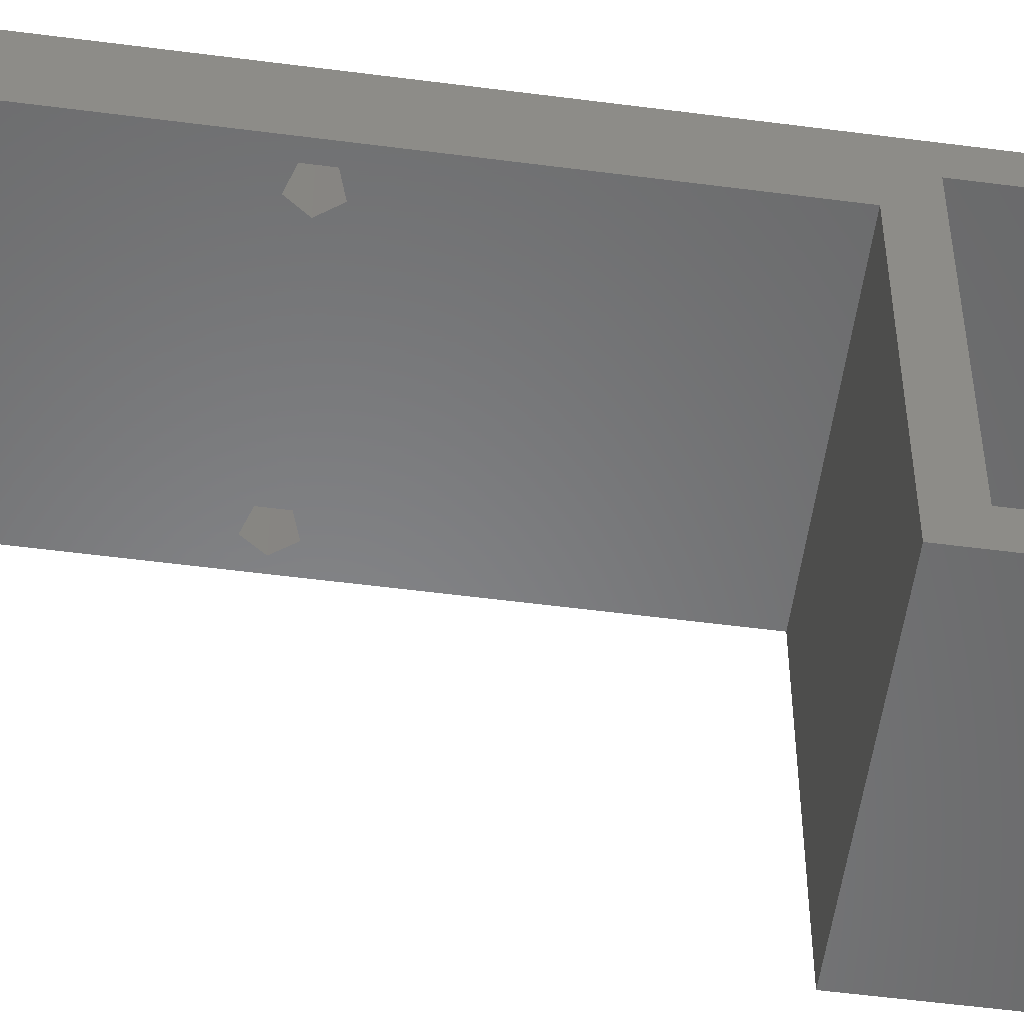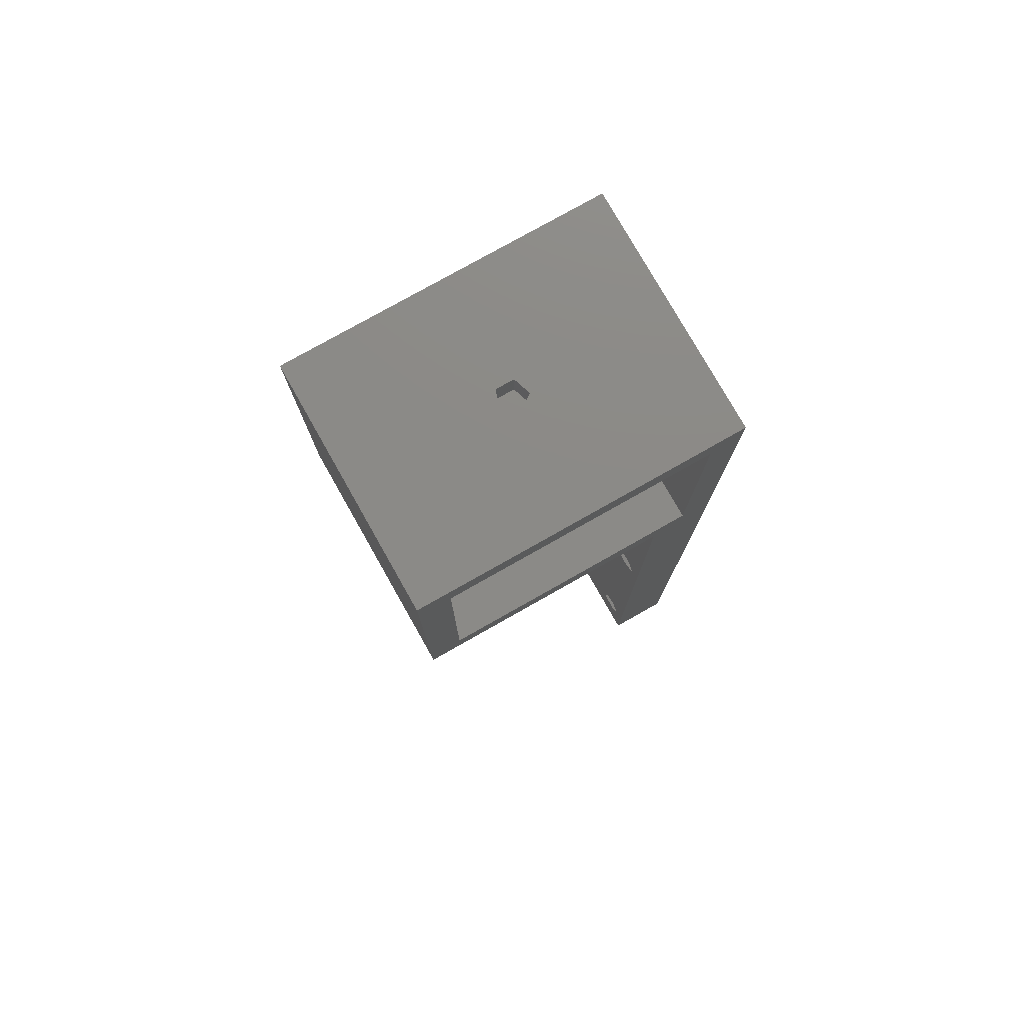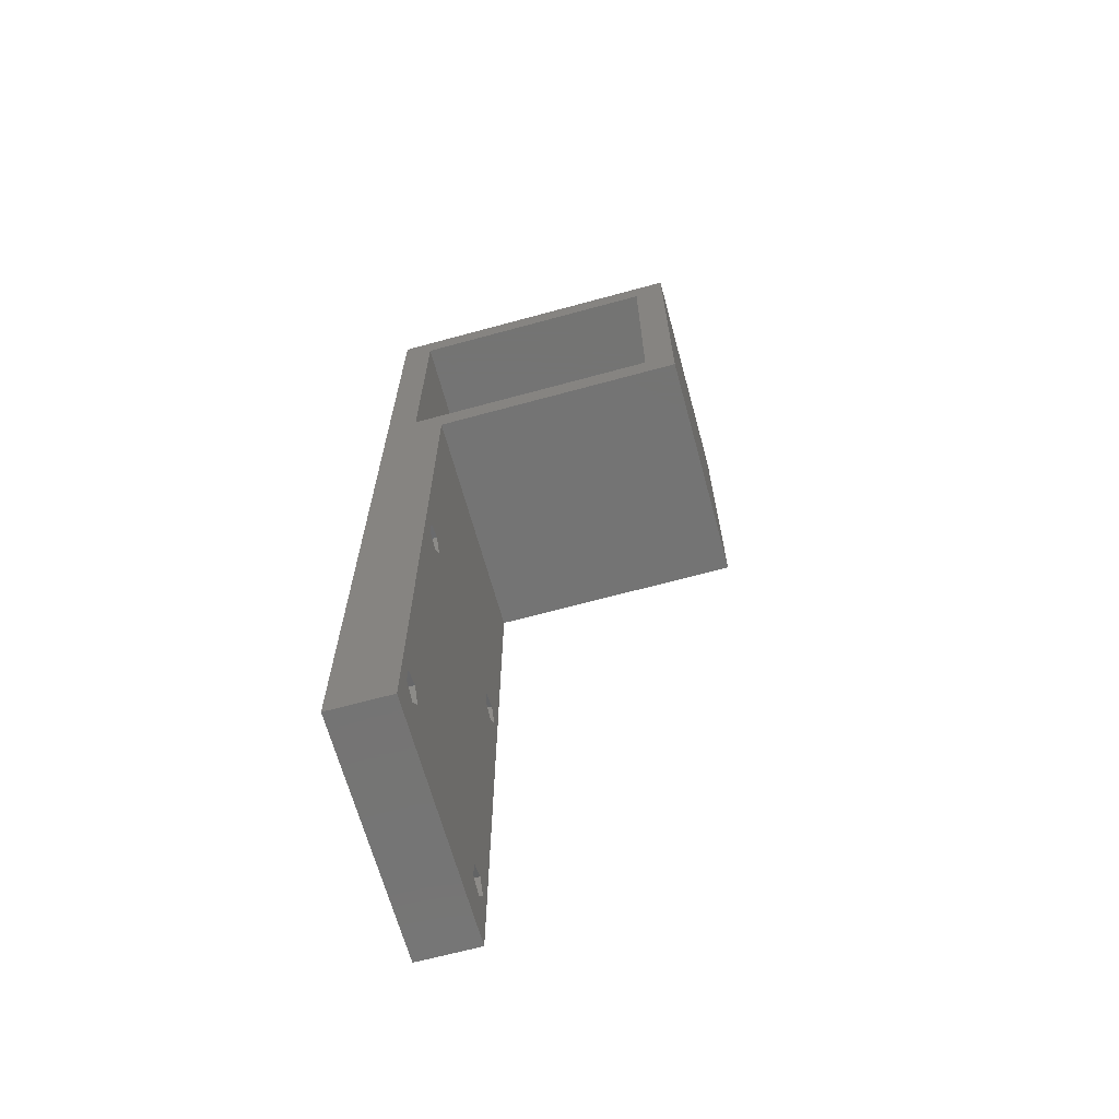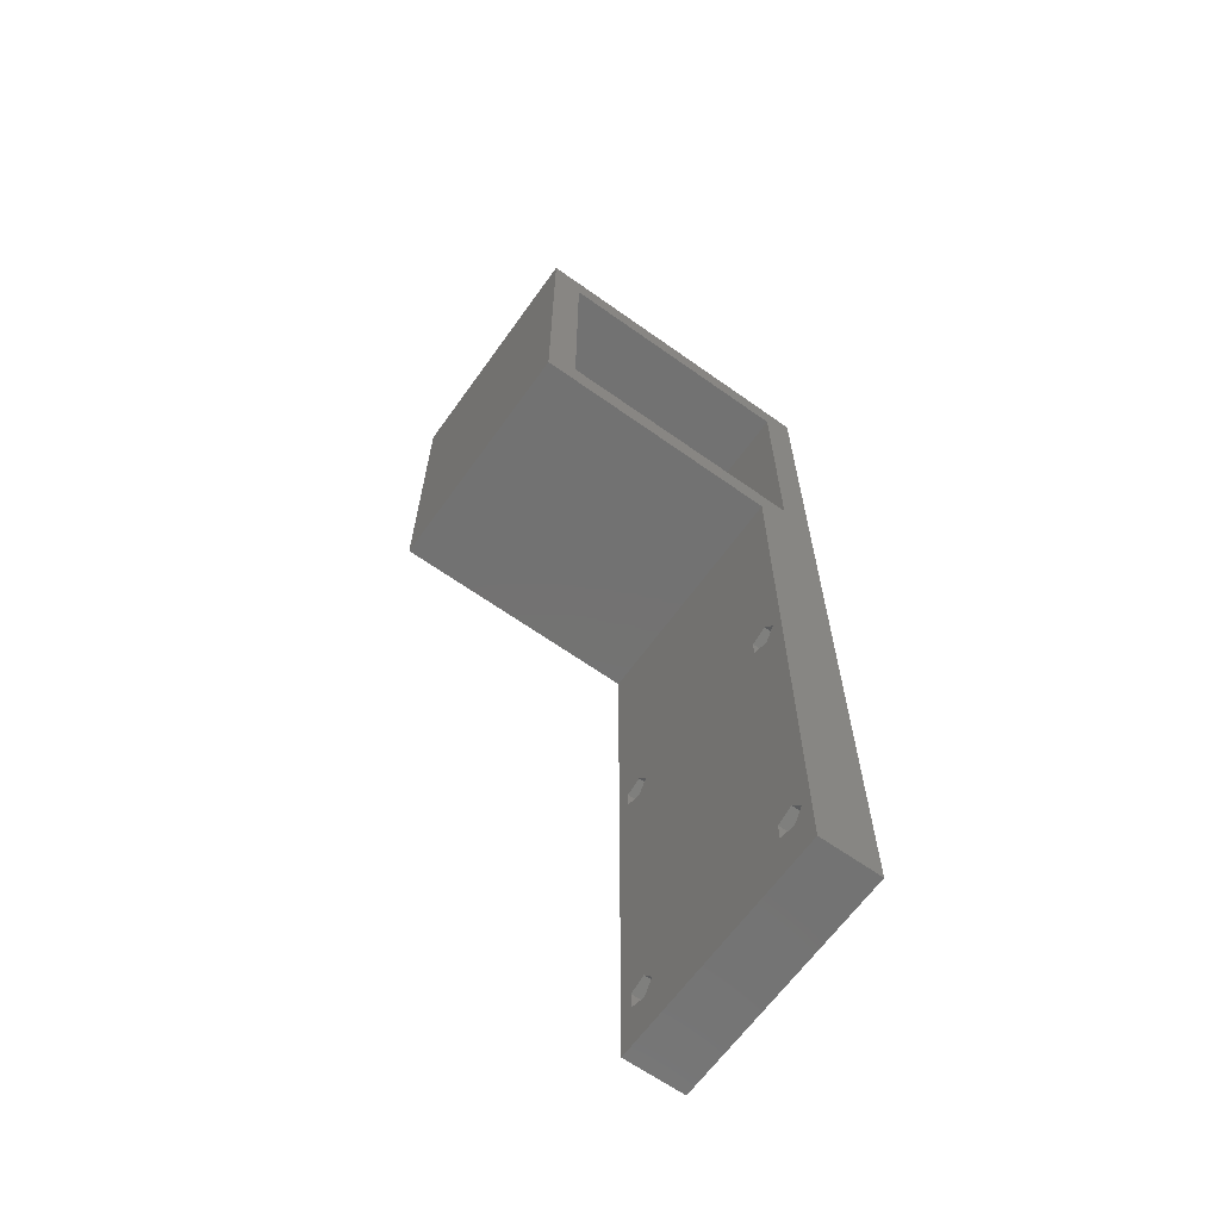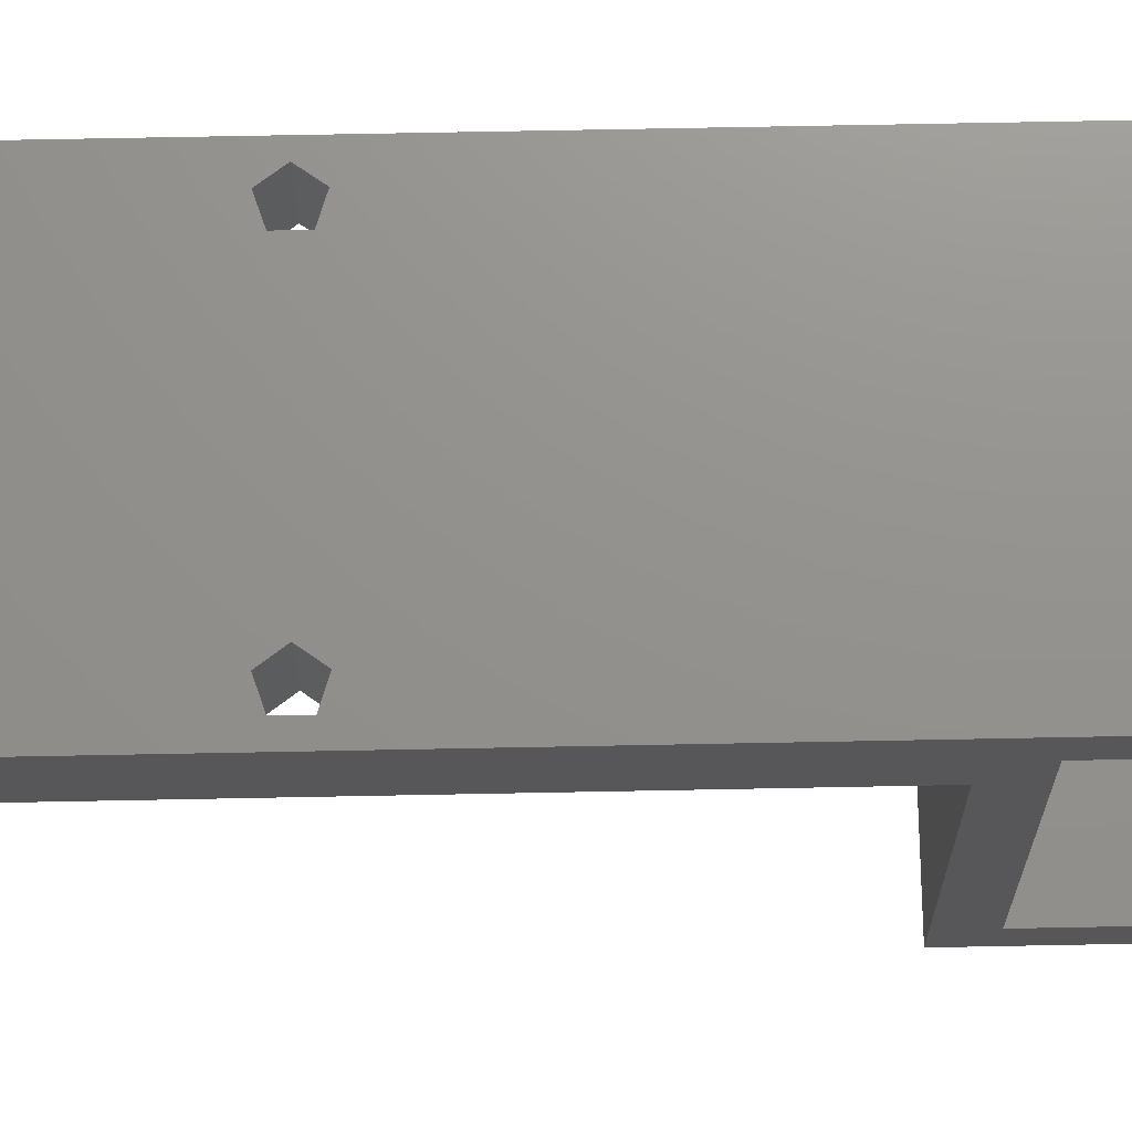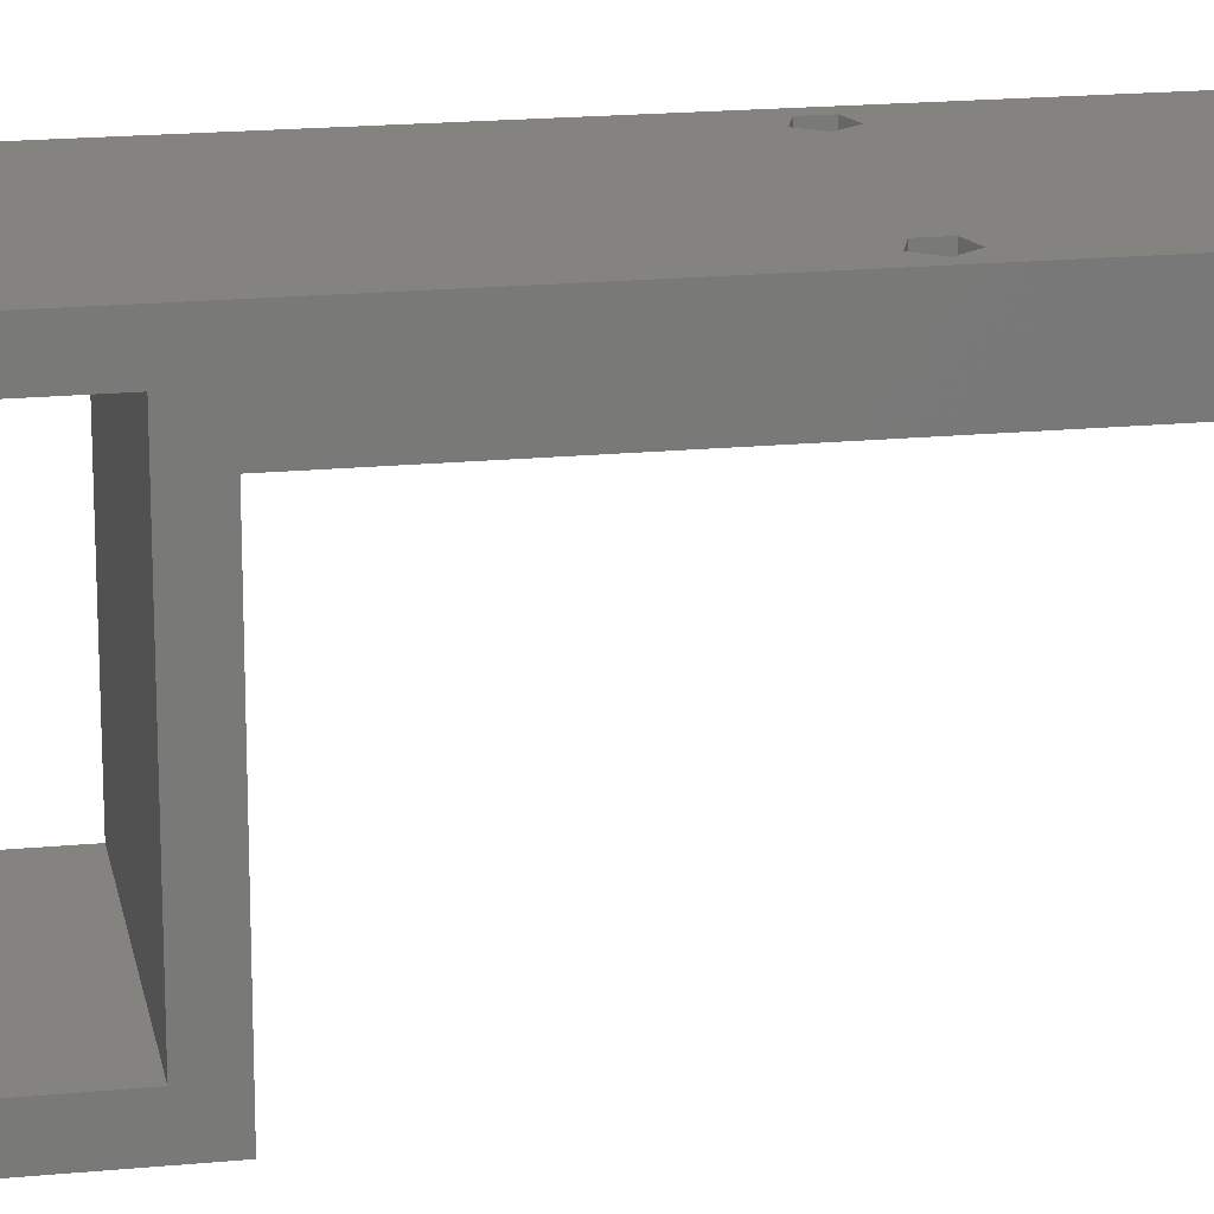
<metadata>
{"format":"stl","ext":"stl","renderer":"f3d","projection":"perspective","resolution":1024,"background":"white","views":[{"elev":-54.3,"azim":-97.9,"up":"+Y"},{"elev":77.9,"azim":60.5,"up":"+Z"},{"elev":-66.4,"azim":-74.7,"up":"+Z"},{"elev":-64.6,"azim":54.4,"up":"+Z"},{"elev":71.8,"azim":-91.1,"up":"+Y"},{"elev":18.6,"azim":79.6,"up":"+Y"}]}
</metadata>
<code>
# stl→obj: 70 verts, 160 faces
v -7.85 10.3 -50.3
v -7.85 8.3 -8.3
v -7.85 10.3 10.3
v -7.85 6.3 -10.3
v -7.85 6.3 -50.3
v -7.85 -8.3 -8.3
v -7.85 -10.3 -10.3
v -7.85 -8.3 8.3
v -7.85 8.3 8.3
v -7.85 -10.3 10.3
v 7.85 10.3 10.3
v 1 0 10.3
v 7.85 -10.3 10.3
v 0.309 0.9511 10.3
v -0.809 0.5878 10.3
v -0.809 -0.5878 10.3
v 0.309 -0.9511 10.3
v 7.85 -8.3 -8.3
v 7.85 6.3 -10.3
v 7.85 8.3 -8.3
v 7.85 -10.3 -10.3
v 7.85 8.3 8.3
v 7.85 -8.3 8.3
v 7.85 10.3 -50.3
v 7.85 6.3 -50.3
v 5.341 10.3 -27.19
v 5.341 10.3 -46.01
v -5.841 10.3 -45.65
v -5.15 10.3 -46.6
v 5.341 10.3 -47.19
v 6.459 10.3 -47.55
v -5.841 10.3 -47.55
v 5.341 10.3 -26.01
v -5.841 10.3 -25.65
v 6.459 10.3 -25.65
v -5.15 10.3 -26.6
v 6.459 10.3 -45.65
v 6.459 10.3 -27.55
v -5.841 10.3 -27.55
v 7.15 10.3 -26.6
v 7.15 10.3 -46.6
v -6.959 10.3 -26.01
v -6.959 10.3 -27.19
v -6.959 10.3 -46.01
v -6.959 10.3 -47.19
v 1 0 8.3
v 0.309 -0.9511 8.3
v -0.809 -0.5878 8.3
v -0.809 0.5878 8.3
v 0.309 0.9511 8.3
v 5.341 6.3 -27.19
v 5.341 6.3 -46.01
v 6.459 6.3 -45.65
v -5.15 6.3 -46.6
v -5.841 6.3 -45.65
v 5.341 6.3 -47.19
v -5.841 6.3 -47.55
v 5.341 6.3 -26.01
v 6.459 6.3 -25.65
v -5.15 6.3 -26.6
v -5.841 6.3 -25.65
v -5.841 6.3 -27.55
v -6.959 6.3 -26.01
v -6.959 6.3 -27.19
v -6.959 6.3 -46.01
v -6.959 6.3 -47.19
v 7.15 6.3 -26.6
v 6.459 6.3 -27.55
v 7.15 6.3 -46.6
v 6.459 6.3 -47.55
f 1 2 3
f 4 1 5
f 1 4 2
f 4 6 2
f 6 7 8
f 7 6 4
f 9 3 2
f 8 3 9
f 8 10 3
f 10 8 7
f 11 12 13
f 11 14 12
f 3 14 11
f 15 3 16
f 14 3 15
f 17 13 12
f 10 17 16
f 17 10 13
f 10 16 3
f 18 19 20
f 18 21 19
f 21 18 13
f 20 11 22
f 11 23 22
f 23 13 18
f 13 23 11
f 11 20 24
f 19 24 20
f 24 19 25
f 26 27 28
f 27 29 28
f 30 29 27
f 24 30 31
f 30 32 29
f 33 34 35
f 33 36 34
f 26 36 33
f 37 26 38
f 26 39 36
f 34 11 35
f 11 40 35
f 27 26 37
f 40 37 38
f 40 41 37
f 24 40 11
f 1 30 24
f 41 24 31
f 40 24 41
f 11 34 3
f 42 3 34
f 1 42 43
f 26 28 39
f 39 28 43
f 44 43 28
f 1 43 44
f 1 44 45
f 42 1 3
f 32 1 45
f 30 1 32
f 7 19 21
f 19 7 4
f 7 13 10
f 13 7 21
f 23 46 22
f 23 47 46
f 8 47 23
f 48 8 49
f 47 8 48
f 50 22 46
f 9 50 49
f 50 9 22
f 9 49 8
f 2 22 9
f 22 2 20
f 2 18 20
f 18 2 6
f 18 8 23
f 8 18 6
f 46 14 50
f 14 46 12
f 16 49 15
f 49 16 48
f 49 14 15
f 14 49 50
f 47 12 46
f 12 47 17
f 47 16 17
f 16 47 48
f 5 24 25
f 24 5 1
f 51 52 53
f 54 52 55
f 54 56 52
f 57 56 54
f 5 56 57
f 19 58 59
f 60 58 61
f 60 51 58
f 62 51 60
f 55 51 62
f 4 61 19
f 4 63 61
f 4 64 63
f 52 51 55
f 64 55 62
f 64 65 55
f 5 64 4
f 64 5 65
f 56 5 25
f 66 5 57
f 65 5 66
f 58 19 61
f 67 19 59
f 51 53 68
f 68 53 67
f 69 67 53
f 25 67 69
f 67 25 19
f 70 25 69
f 56 25 70
f 67 35 40
f 35 67 59
f 58 35 59
f 35 58 33
f 58 26 33
f 26 58 51
f 26 68 38
f 68 26 51
f 68 40 38
f 40 68 67
f 60 34 36
f 34 60 61
f 63 34 61
f 34 63 42
f 63 43 42
f 43 63 64
f 43 62 39
f 62 43 64
f 62 36 39
f 36 62 60
f 69 37 41
f 37 69 53
f 52 37 53
f 37 52 27
f 52 30 27
f 30 52 56
f 30 70 31
f 70 30 56
f 70 41 31
f 41 70 69
f 54 28 29
f 28 54 55
f 65 28 55
f 28 65 44
f 65 45 44
f 45 65 66
f 45 57 32
f 57 45 66
f 57 29 32
f 29 57 54

</code>
